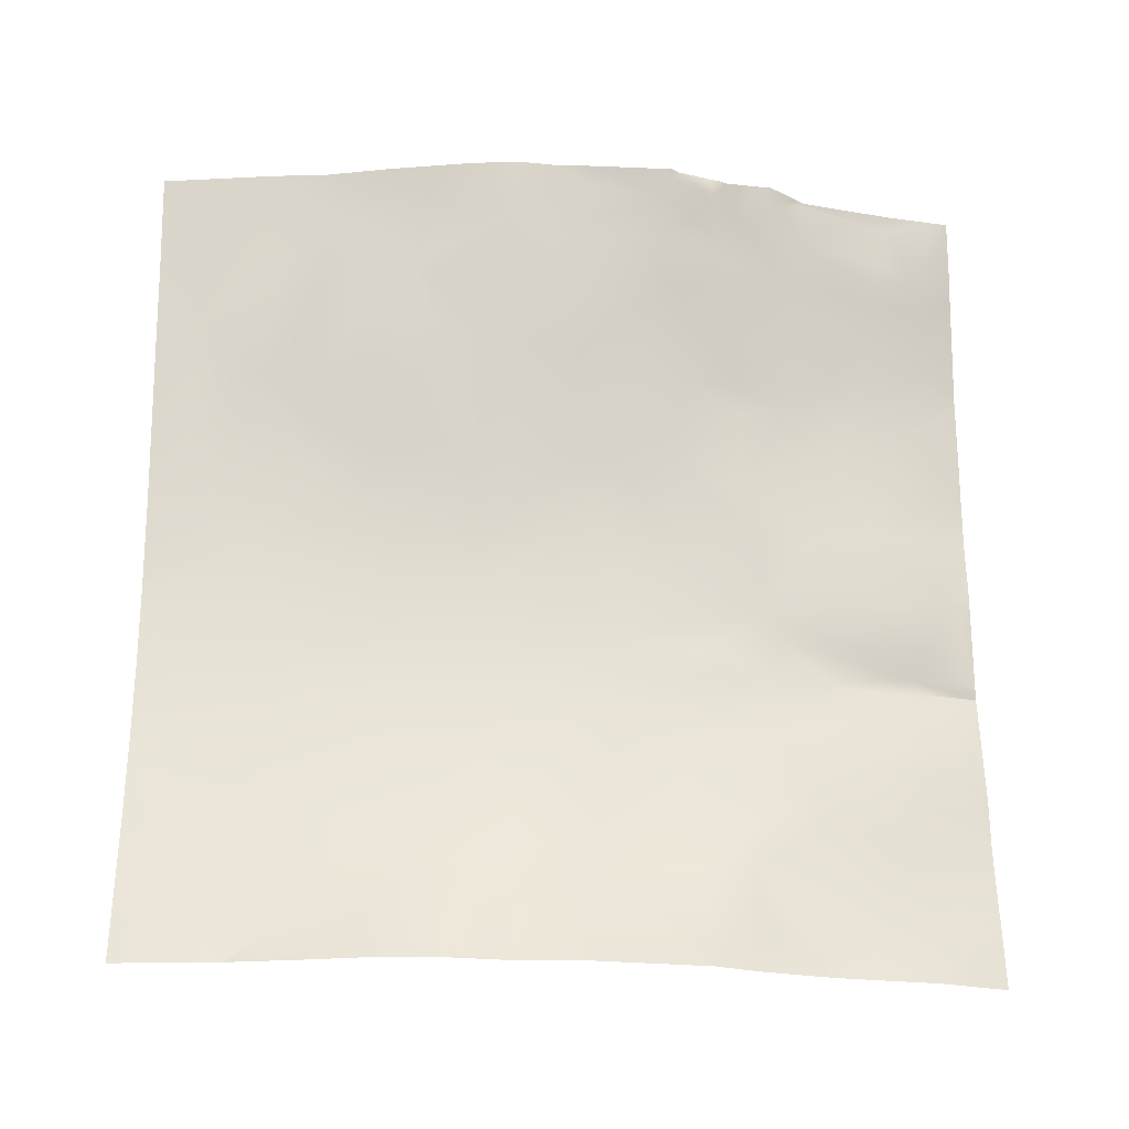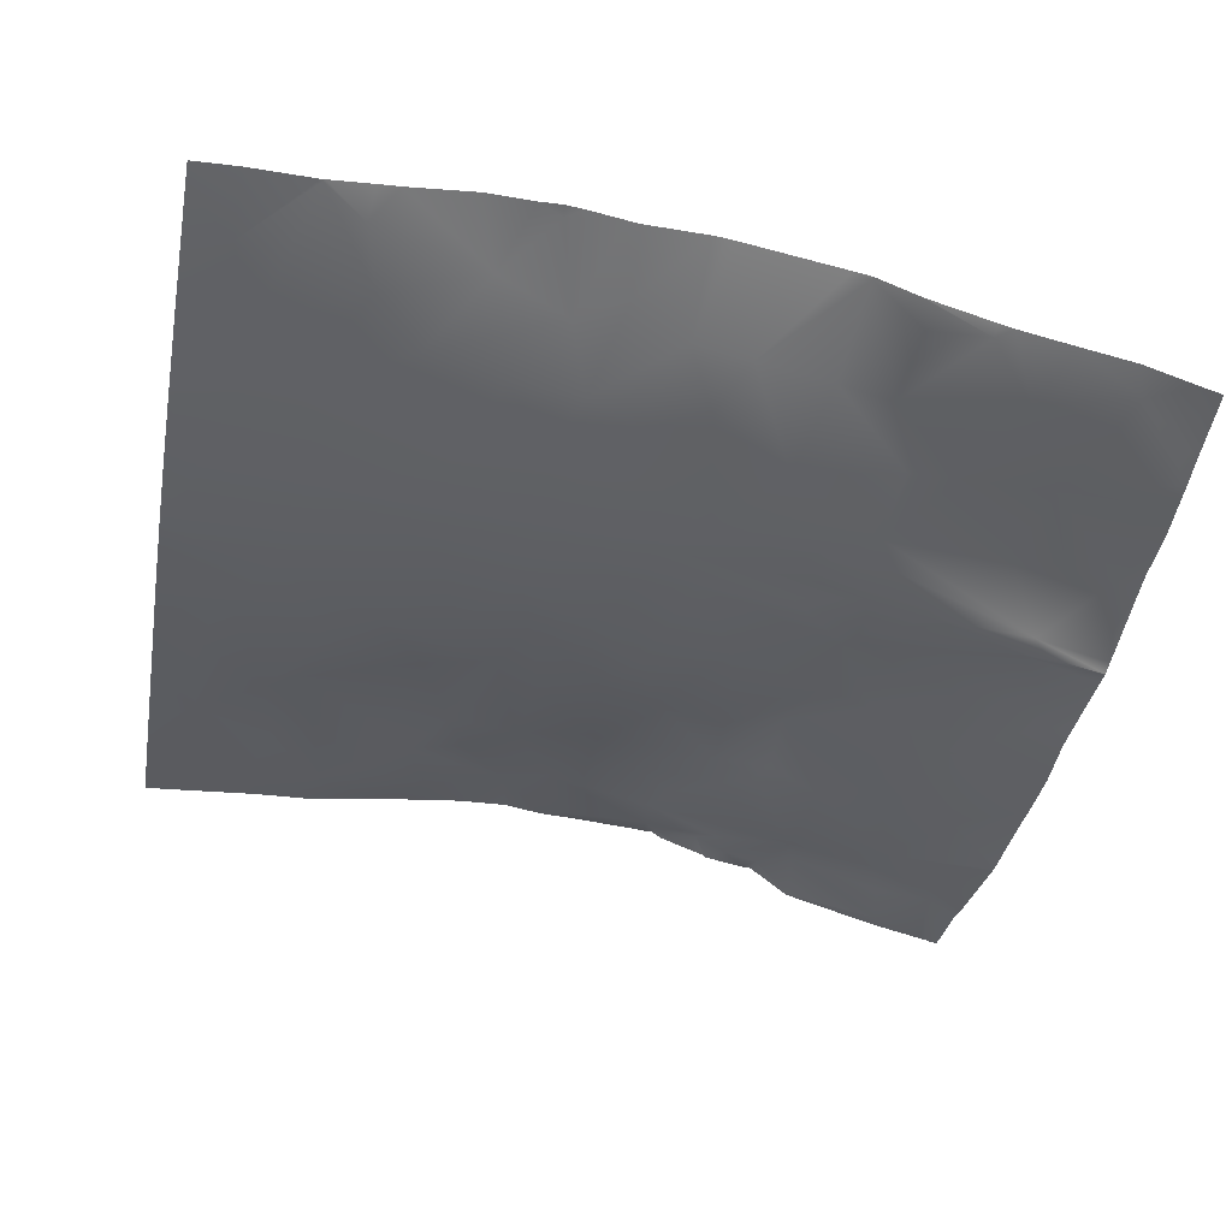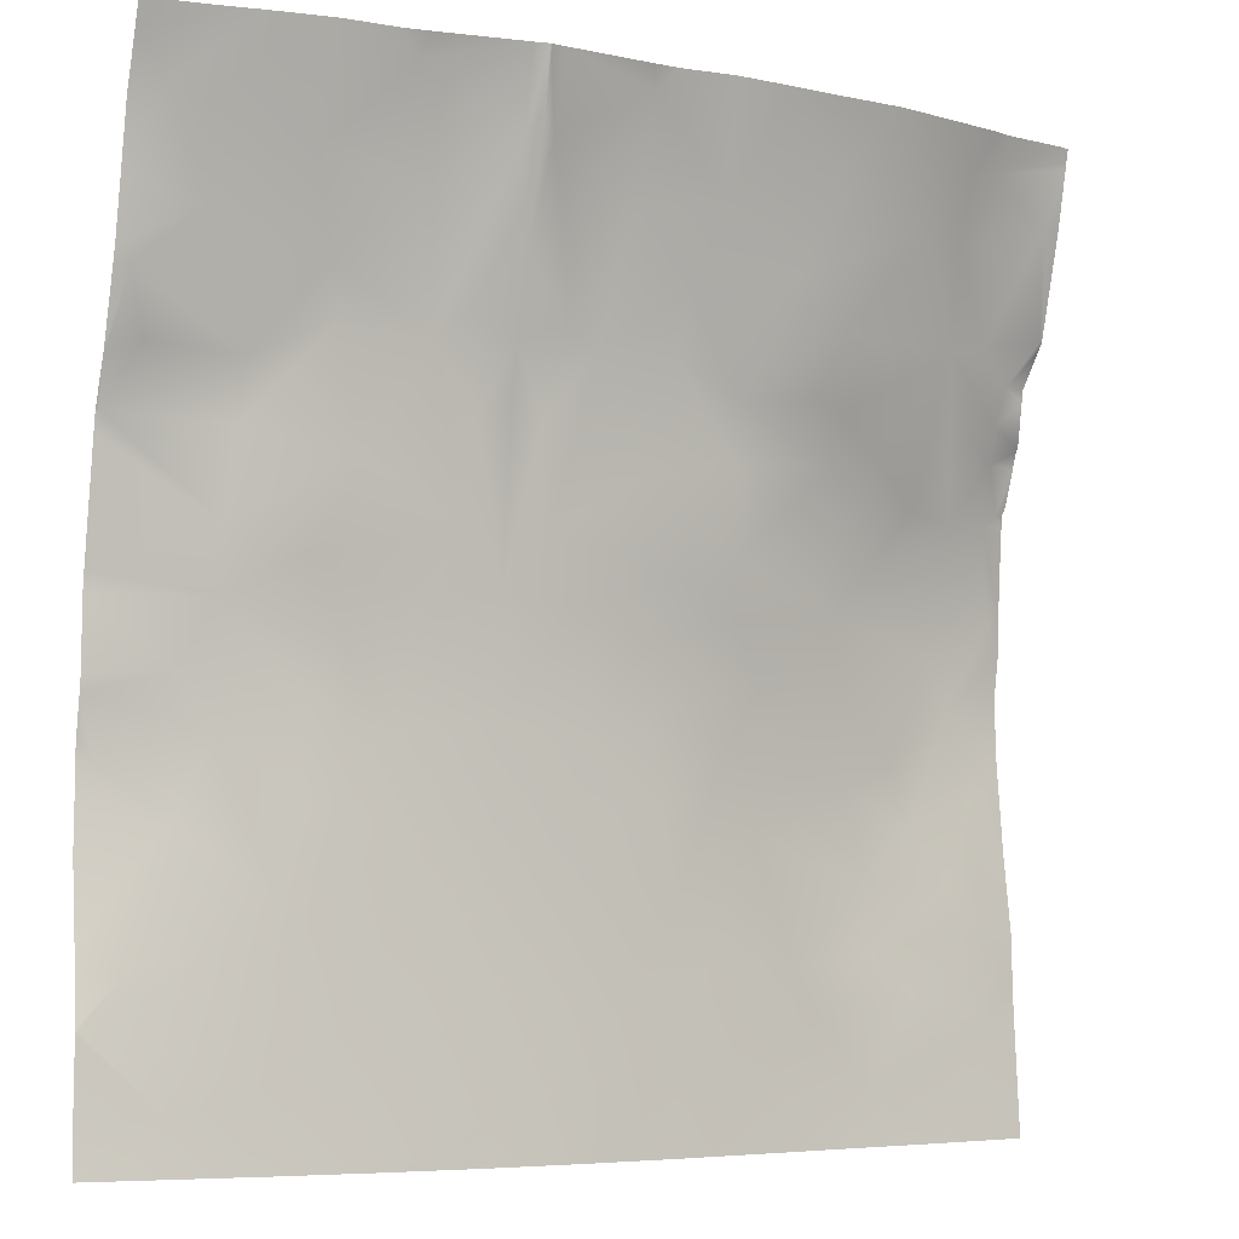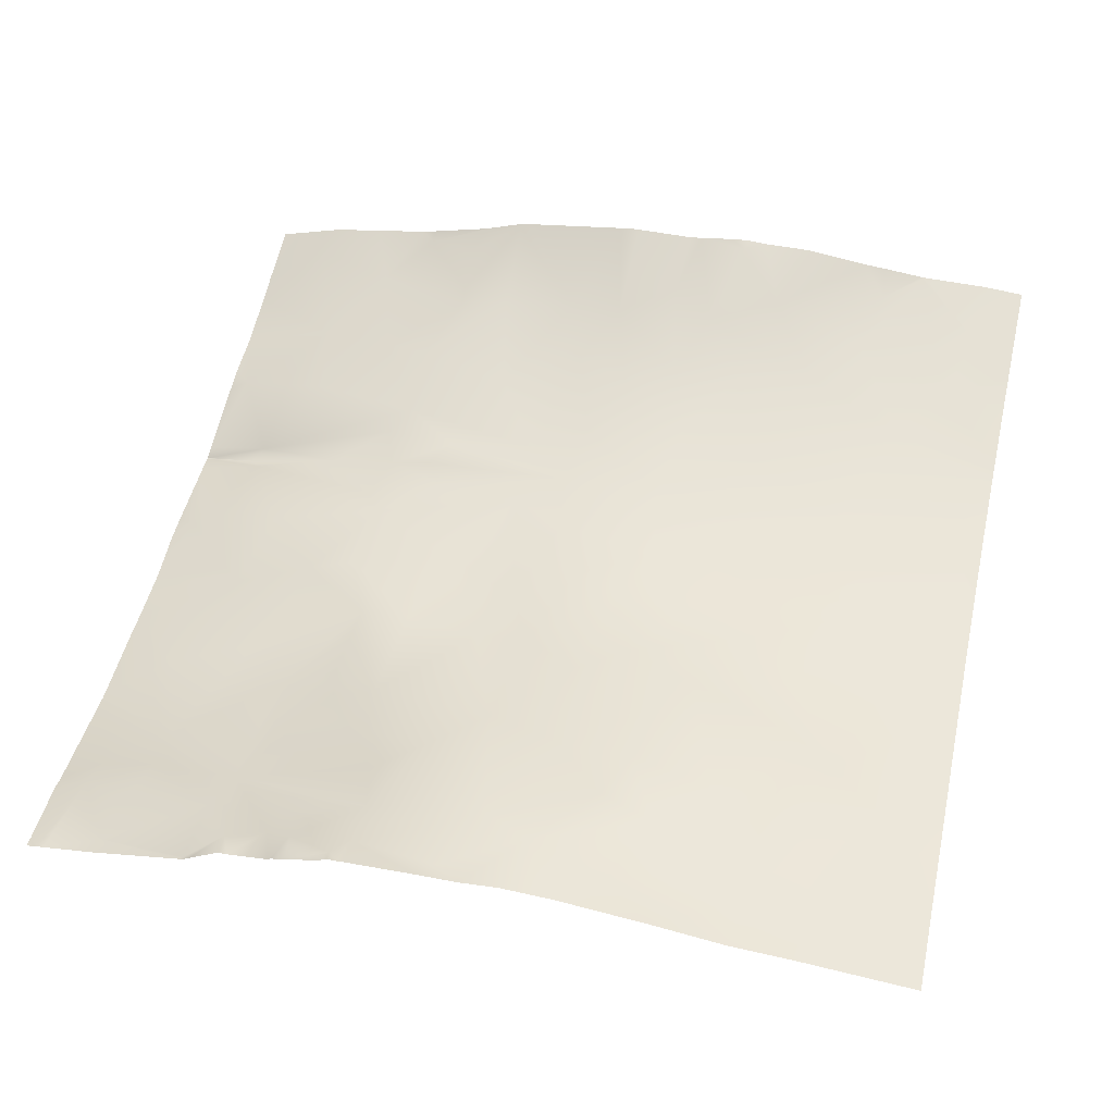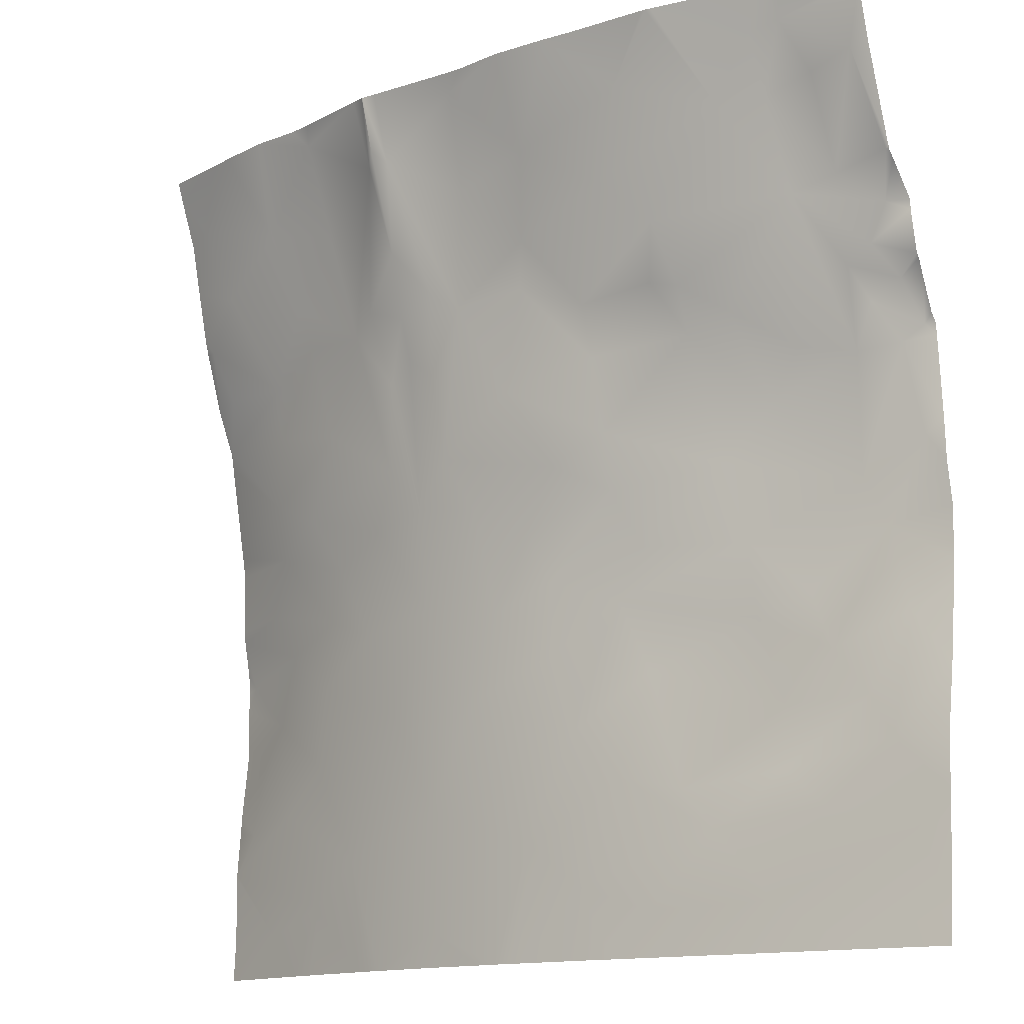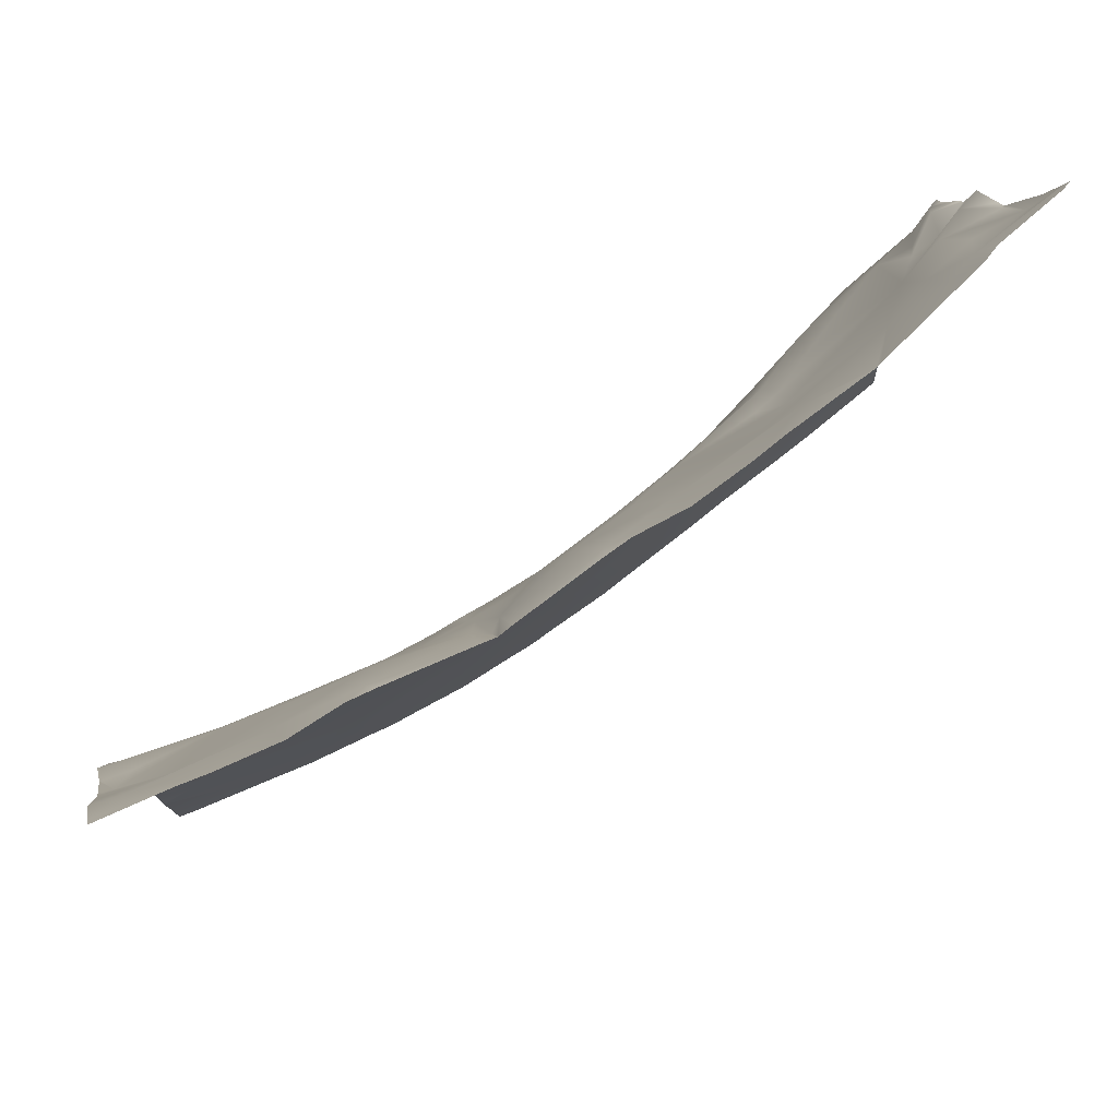
<metadata>
{"format":"obj","ext":"obj","renderer":"f3d","projection":"perspective","resolution":1024,"background":"white","views":[{"elev":63.8,"azim":-90.4,"up":"+Y"},{"elev":-42.7,"azim":-100.3,"up":"+Y"},{"elev":-5.5,"azim":-27.2,"up":"+Z"},{"elev":55.9,"azim":102.8,"up":"+Y"},{"elev":-13.8,"azim":42.1,"up":"+Z"},{"elev":78.5,"azim":-30.4,"up":"+Z"}]}
</metadata>
<code>
o lod_0_373_Cube
v 571.6 -20.52 -399.4
v 567.7 -13.14 -444
v 566.4 -14.98 -456.6
v 565.4 -12.69 -435.2
v 570.1 -13.09 -426.8
v 559.5 -14.74 -447
v 568.7 -14.41 -417.3
v 563.9 -15.13 -452.2
v 570.9 -13.59 -415.7
v 569.3 -15.14 -410.9
v 566.7 -16.61 -413.2
v 567.8 -18.14 -407.8
v 565 -18.19 -409.4
v 569.5 -17.75 -403.6
v 564 -15.54 -417.6
v 560.8 -21.47 -401.6
v 565.3 -20.07 -400.3
v 570 -23.86 -389.2
v 565 -23.49 -390.4
v 562.8 -25.79 -384.8
v 559.9 -24.33 -391.8
v 559.8 -26.73 -385.5
v 554.9 -26.12 -391.6
v 568.5 -14.83 -465.5
v 553.3 -17.43 -471.5
v 559 -16.06 -462.7
v 554.1 -15.95 -458.7
v 547.2 -18.55 -464.4
v 554 -15.52 -452.1
v 543.8 -19.22 -460
v 551.6 -16.34 -443.2
v 539.7 -18.91 -447.6
v 536.7 -20.33 -458.3
v 557.3 -15.26 -441
v 546.1 -17.38 -442.2
v 562.9 -13.46 -430
v 551.2 -17.41 -435.5
v 536.5 -20.13 -439.8
v 530.9 -21.28 -453.3
v 540 -20.19 -434.7
v 549.2 -18.12 -427.1
v 554.8 -17.06 -421.4
v 558.5 -17.71 -416.4
v 552.1 -20.81 -412
v 547.2 -21.23 -413.5
v 547.4 -23.23 -408.7
v 546 -25.73 -402
v 544.3 -23.96 -407.9
v 535.6 -24.55 -408.5
v 540.6 -27.94 -397
v 544.1 -29.18 -387.6
v 529.3 -27.09 -400.5
v 531.5 -29.8 -391.7
v 523.2 -32.02 -383.4
v 513.4 -31.74 -388.6
v 512 -32.85 -387.3
v 522.3 -29.04 -393.6
v 512 -29.4 -398.4
v 519.9 -27.01 -406
v 516.7 -28.03 -403.9
v 512 -27.8 -405.6
v 515 -26.06 -412.4
v 512 -26.4 -410.1
v 512 -24.59 -427
v 528.2 -26.08 -405.4
v 516.1 -25.06 -422.1
v 525.4 -25.31 -416.3
v 536 -23.43 -414.2
v 536.8 -22.78 -422.4
v 530.3 -23.5 -425.1
v 536.8 -21.65 -428.5
v 519.3 -23.74 -428.2
v 512 -23.2 -438.3
v 526.2 -22.7 -431.4
v 528.4 -21.72 -437
v 521.7 -22.73 -439.6
v 529.2 -21.82 -444.8
v 518.1 -22.4 -448.9
v 525.2 -21.41 -464.5
v 512 -21.98 -472.8
v 531.5 -20.68 -469.2
v 539.7 -19.56 -471.9
v 476.8 -18.55 -464.4
v 480.2 -19.22 -460
v 484.3 -18.91 -447.6
v 487.3 -20.33 -458.3
v 477.9 -17.38 -442.2
v 487.5 -20.13 -439.8
v 493.1 -21.28 -453.3
v 484 -20.19 -434.7
v 476.8 -21.23 -413.5
v 476.6 -23.23 -408.7
v 478 -25.73 -402
v 479.7 -23.96 -407.9
v 488.4 -24.55 -408.5
v 483.4 -27.94 -397
v 479.9 -29.18 -387.6
v 494.7 -27.09 -400.5
v 492.5 -29.8 -391.7
v 500.8 -32.02 -383.4
v 510.6 -31.74 -388.6
v 501.7 -29.04 -393.6
v 504.1 -27.01 -406
v 507.3 -28.03 -403.9
v 509 -26.06 -412.4
v 495.8 -26.08 -405.4
v 507.9 -25.06 -422.1
v 498.6 -25.31 -416.3
v 488 -23.43 -414.2
v 487.2 -22.78 -422.4
v 493.7 -23.5 -425.1
v 487.2 -21.65 -428.5
v 504.7 -23.74 -428.2
v 497.8 -22.7 -431.4
v 495.6 -21.72 -437
v 502.3 -22.73 -439.6
v 494.8 -21.82 -444.8
v 505.9 -22.4 -448.9
v 512 -22.3 -460
v 498.8 -21.41 -464.5
v 492.5 -20.68 -469.2
v 484.3 -19.56 -471.9
v 571.9 -25.02 -382.2
v 571.9 -25.24 -381.2
v 570.8 -25.56 -381.2
v 571.9 -24.92 -382.5
v 563.7 -26.86 -381.2
v 562.2 -27.48 -381.2
v 550.1 -30.54 -381.2
v 571.9 -24.77 -383.3
v 571.9 -23.46 -388.9
v 571.9 -20.63 -398.8
v 571.9 -20.5 -399.2
v 530.7 -32.97 -381.2
v 537 -32.27 -381.2
v 549.6 -30.69 -381.2
v 549.2 -30.75 -381.2
v 540.3 -31.76 -381.2
v 525.2 -32.75 -381.2
v 522.5 -33 -381.2
v 513.5 -34.08 -381.2
v 510.3 -34.08 -381.2
v 501.5 -33 -381.2
v 511.8 -34.31 -381.2
v 511.9 -34.31 -381.2
v 511.9 -34.34 -381.2
v 498.8 -32.74 -381.2
v 493.3 -32.97 -381.2
v 487 -32.27 -381.2
v 483.7 -31.76 -381.2
v 476.6 -30.95 -381.2
v 476.6 -30.21 -383.4
v 476.6 -27.07 -394.5
v 476.6 -28.24 -388.8
v 571.9 -20.42 -399.5
v 571.9 -19.78 -400.3
v 571.9 -16.99 -403.8
v 571.9 -16.95 -404.8
v 571.9 -15.24 -411.3
v 571.9 -13.91 -414.8
v 571.9 -13.03 -417.7
v 571.9 -13.14 -416.9
v 571.9 -13.18 -415.8
v 571.9 -12.48 -425.1
v 571.9 -12.27 -429.5
v 571.9 -11.56 -433.8
v 571.9 -11.71 -439.3
v 571.9 -12.02 -442.2
v 571.9 -12.7 -448.3
v 571.9 -12.86 -449.6
v 571.9 -13.96 -457
v 571.9 -16.15 -409.2
v 571.9 -15.83 -409.6
v 476.6 -25.8 -400.4
v 476.6 -25.33 -402
v 476.6 -23.22 -408.7
v 476.6 -23.19 -408.8
v 476.6 -21.07 -413.8
v 476.6 -21.2 -413.4
v 476.6 -20.8 -415.4
v 476.6 -18.8 -426.4
v 476.6 -18.64 -427.3
v 476.6 -18.53 -428.6
v 476.6 -18.35 -435.2
v 476.6 -18.11 -436.6
v 476.6 -17.39 -440.4
v 476.6 -17.13 -442.4
v 476.6 -17.92 -457.2
v 476.6 -17.08 -450
v 476.6 -17.25 -444.7
v 571.9 -14.09 -461.9
v 571.9 -14.21 -464.4
v 571.9 -14.8 -472.8
v 571.9 -15.05 -476.3
v 562.2 -16.62 -476.6
v 571.1 -15.19 -476.6
v 571.9 -15.06 -476.6
v 557.5 -17.27 -476.6
v 531.4 -20.8 -476.6
v 535.2 -20.26 -476.6
v 548.9 -18.36 -476.6
v 544.9 -18.97 -476.6
v 522.2 -21.6 -476.6
v 523.8 -21.42 -476.6
v 520.5 -21.7 -476.6
v 518.2 -21.76 -476.6
v 505.8 -21.76 -476.6
v 503.5 -21.7 -476.6
v 501.8 -21.6 -476.6
v 492.6 -20.8 -476.6
v 500.2 -21.42 -476.6
v 512 -21.99 -476.6
v 476.6 -18.51 -464.6
v 476.6 -18.35 -471.7
v 476.6 -18.47 -464.2
v 476.6 -18.08 -459.5
v 488.8 -20.26 -476.6
v 479.1 -18.97 -476.6
v 476.6 -18.59 -476.6
v 476.6 -18.51 -464.3
f 1 132 133
f 3 170 171
f 2 170 3
f 4 166 167
f 2 167 168
f 4 165 166
f 5 164 165
f 6 4 2
f 7 164 5
f 6 2 8
f 8 2 3
f 9 160 163
f 9 159 160
f 9 162 7
f 10 159 9
f 7 11 9
f 11 10 9
f 10 172 173
f 12 158 172
f 11 13 10
f 13 12 10
f 14 158 12
f 14 156 157
f 15 13 11
f 7 15 11
f 13 16 12
f 12 16 14
f 15 16 13
f 14 17 1
f 16 17 14
f 17 18 1
f 18 132 1
f 17 19 18
f 18 130 131
f 19 20 18
f 20 130 18
f 17 21 19
f 21 20 19
f 16 21 17
f 125 123 126
f 22 20 21
f 128 20 22
f 23 22 21
f 16 23 21
f 24 191 192
f 3 191 24
f 25 195 198
f 26 3 24
f 25 26 24
f 27 3 26
f 3 27 8
f 28 26 25
f 28 27 26
f 27 29 8
f 29 6 8
f 30 29 27
f 28 30 27
f 29 31 6
f 30 32 29
f 32 31 29
f 28 33 30
f 33 32 30
f 6 31 34
f 34 4 6
f 32 35 31
f 34 36 4
f 4 36 5
f 36 7 5
f 36 15 7
f 31 37 34
f 35 37 31
f 34 37 36
f 32 38 35
f 38 37 35
f 39 38 32
f 33 39 32
f 38 40 37
f 37 41 36
f 40 41 37
f 36 42 15
f 41 42 36
f 15 42 43
f 43 16 15
f 42 44 43
f 43 44 16
f 45 44 42
f 45 42 41
f 44 46 16
f 45 46 44
f 46 47 16
f 47 23 16
f 45 48 46
f 48 47 46
f 49 48 45
f 49 47 48
f 47 50 23
f 49 50 47
f 50 51 23
f 51 136 23
f 52 50 49
f 51 138 137
f 53 51 50
f 135 51 53
f 52 53 50
f 53 134 135
f 54 140 139
f 54 134 53
f 55 141 54
f 56 145 55
f 57 54 53
f 55 54 57
f 57 53 52
f 58 56 55
f 59 57 52
f 59 55 57
f 58 55 60
f 60 55 59
f 61 58 60
f 61 60 62
f 62 60 59
f 63 61 62
f 64 63 62
f 65 59 52
f 65 52 49
f 62 59 66
f 64 62 66
f 67 59 65
f 66 59 67
f 65 49 68
f 67 65 68
f 45 68 49
f 69 68 45
f 69 67 68
f 41 69 45
f 66 67 70
f 70 67 69
f 71 69 41
f 71 70 69
f 40 71 41
f 72 66 70
f 64 66 72
f 73 64 72
f 74 70 71
f 74 72 70
f 75 71 40
f 74 71 75
f 38 75 40
f 76 72 74
f 76 74 75
f 73 72 76
f 77 75 38
f 76 75 77
f 77 38 39
f 73 76 78
f 78 76 77
f 78 77 39
f 119 73 78
f 79 78 39
f 119 78 79
f 79 39 33
f 80 205 206
f 79 33 81
f 81 33 28
f 82 81 28
f 25 82 28
f 83 213 220
f 83 220 215
f 84 216 188
f 215 84 83
f 188 85 84
f 85 189 190
f 83 84 86
f 86 84 85
f 190 87 85
f 87 187 186
f 85 87 88
f 87 185 88
f 89 85 88
f 86 85 89
f 185 90 88
f 90 184 183
f 91 178 179
f 91 180 178
f 91 177 92
f 176 93 92
f 93 175 174
f 91 92 94
f 94 92 93
f 95 91 94
f 95 94 93
f 174 96 93
f 95 93 96
f 153 97 96
f 97 154 152
f 98 95 96
f 152 150 97
f 99 96 97
f 97 149 99
f 98 96 99
f 99 149 148
f 100 147 143
f 100 148 147
f 101 142 144
f 56 144 146
f 102 99 100
f 101 102 100
f 102 98 99
f 58 101 56
f 103 98 102
f 103 102 101
f 58 104 101
f 104 103 101
f 61 104 58
f 61 105 104
f 105 103 104
f 63 105 61
f 64 105 63
f 106 98 103
f 106 95 98
f 105 107 103
f 64 107 105
f 108 106 103
f 107 108 103
f 106 109 95
f 108 109 106
f 91 95 109
f 110 91 109
f 110 109 108
f 107 111 108
f 111 110 108
f 112 181 110
f 112 110 111
f 183 112 90
f 113 111 107
f 64 113 107
f 73 113 64
f 114 112 111
f 114 111 113
f 115 90 112
f 114 115 112
f 88 90 115
f 116 114 113
f 116 115 114
f 73 116 113
f 117 88 115
f 116 117 115
f 117 89 88
f 73 118 116
f 118 117 116
f 118 89 117
f 119 118 73
f 120 89 118
f 119 120 118
f 120 86 89
f 80 208 119
f 120 121 86
f 121 83 86
f 122 83 121
f 202 200 82
f 143 142 100
f 133 155 1
f 200 81 82
f 217 218 122
f 141 140 54
f 199 204 81
f 205 79 203
f 206 212 80
f 192 193 24
f 204 79 81
f 217 121 210
f 198 201 25
f 129 23 136
f 168 169 2
f 212 207 80
f 208 120 119
f 211 120 209
f 177 176 92
f 180 110 181
f 194 197 196
f 213 122 214
f 202 25 201
f 162 161 7
f 195 24 193
f 129 128 22
f 218 214 122
f 125 124 123
f 155 156 1
f 211 210 121
f 2 169 170
f 2 4 167
f 4 5 165
f 7 161 164
f 9 163 162
f 10 173 159
f 10 12 172
f 14 157 158
f 14 1 156
f 18 131 132
f 20 126 130
f 126 20 125
f 20 127 125
f 128 127 20
f 3 171 191
f 25 24 195
f 51 137 136
f 135 138 51
f 54 139 134
f 55 145 141
f 56 146 145
f 80 119 205
f 215 216 84
f 188 189 85
f 190 187 87
f 87 186 185
f 185 184 90
f 91 179 177
f 176 175 93
f 174 153 96
f 153 154 97
f 152 151 150
f 97 150 149
f 100 99 148
f 101 100 142
f 56 101 144
f 112 182 181
f 183 182 112
f 80 207 208
f 200 199 81
f 205 119 79
f 204 203 79
f 217 122 121
f 129 22 23
f 208 209 120
f 211 121 120
f 180 91 110
f 213 83 122
f 202 82 25
f 194 196 193
f 196 195 193
f 218 219 214

</code>
